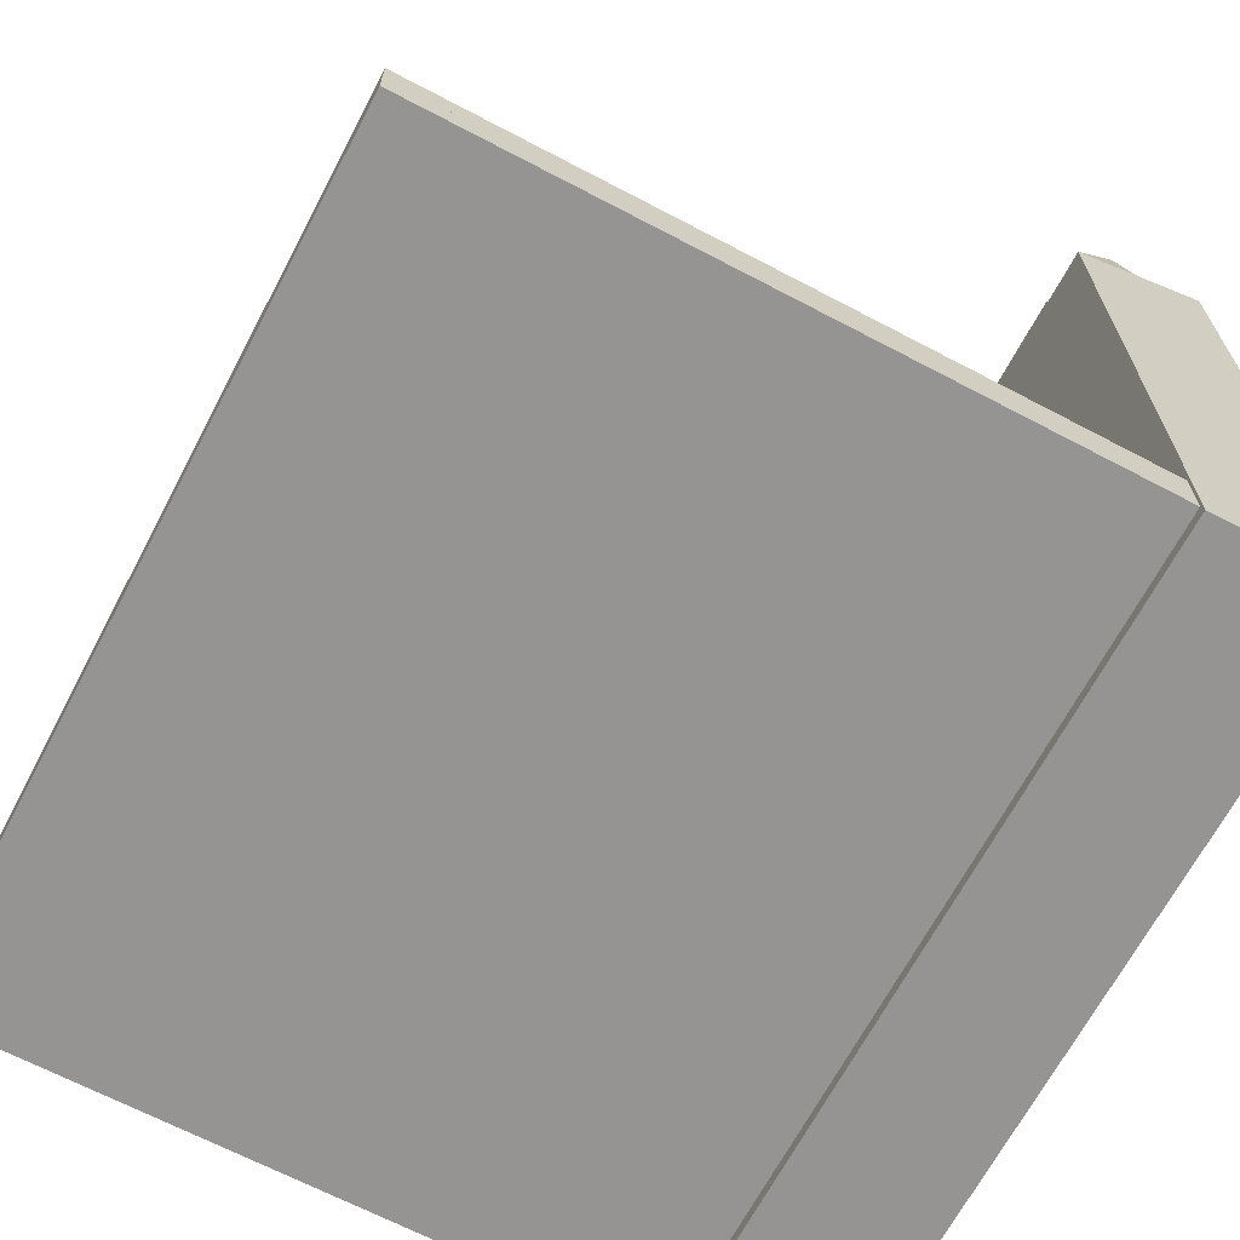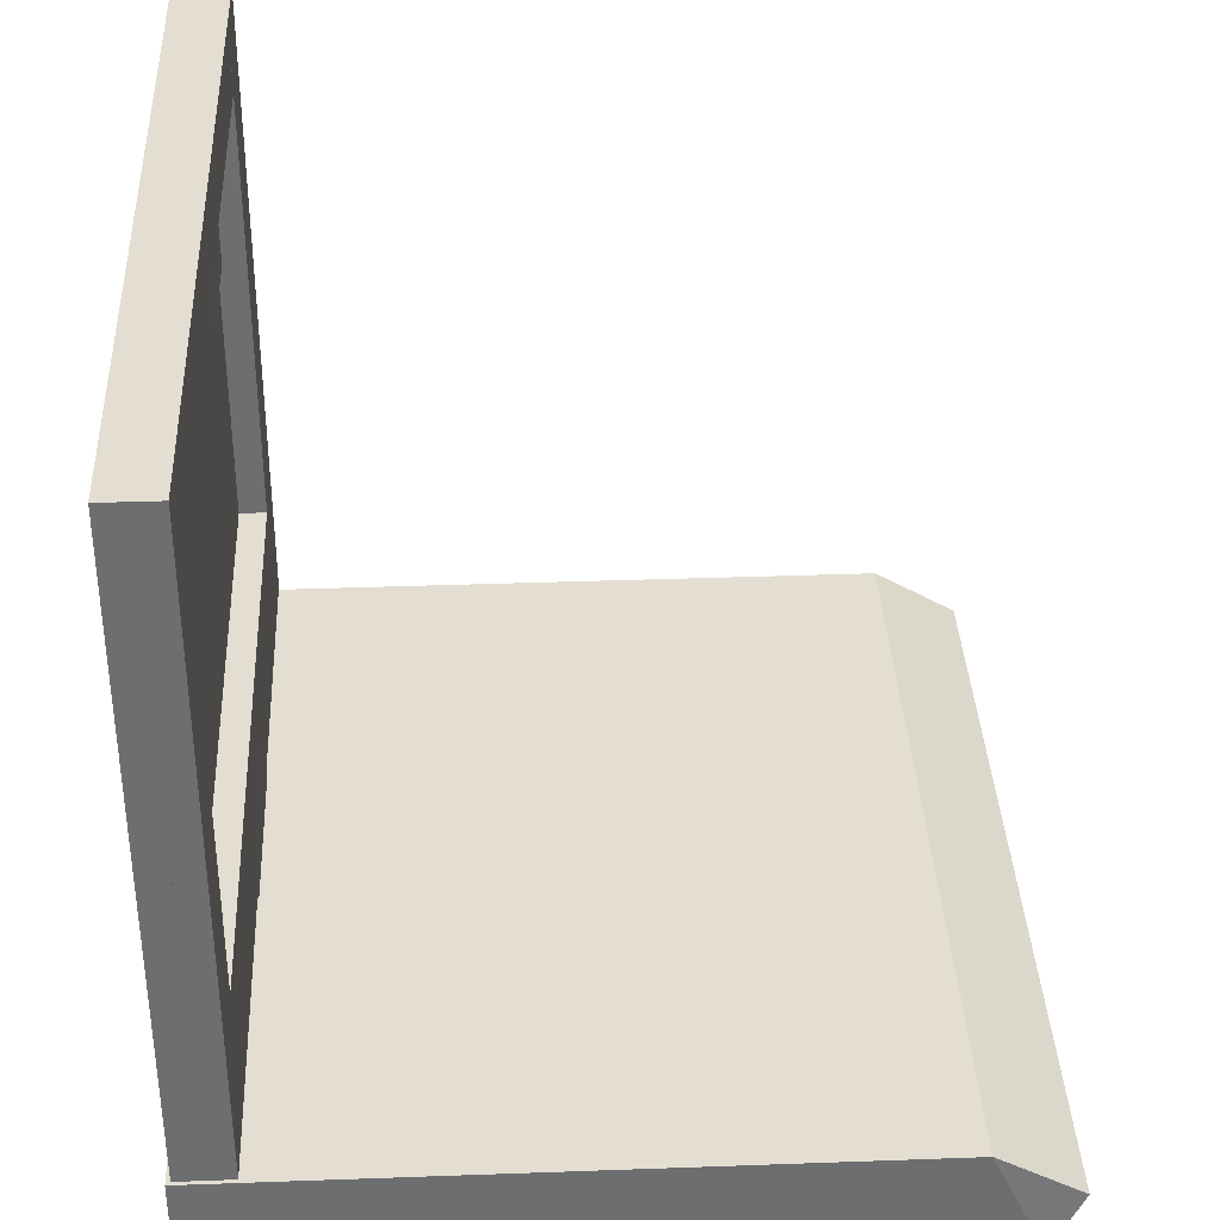
<metadata>
{"format":"obj","ext":"obj","renderer":"f3d","projection":"perspective","resolution":1024,"background":"white","views":[{"elev":-67.2,"azim":-117.8,"up":"+Z"},{"elev":36.1,"azim":-92.7,"up":"+Y"}]}
</metadata>
<code>
o Circle
v 0.4951 0.1031 0.236
v 0.4544 0.1031 0.24
v 0.4152 0.1031 0.2519
v 0.3792 0.1031 0.2711
v 0.3476 0.1031 0.2971
v 0.3216 0.1031 0.3287
v 0.3024 0.1031 0.3647
v 0.2905 0.1031 0.4039
v 0.2865 0.1031 0.4446
v 0.2905 0.1031 0.4853
v 0.3024 0.1031 0.5244
v 0.3216 0.1031 0.5605
v 0.3476 0.1031 0.5921
v 0.3792 0.1031 0.618
v 0.4152 0.1031 0.6373
v 0.4544 0.1031 0.6491
v 0.4951 0.1031 0.6532
v 0.5358 0.1031 0.6491
v 0.5749 0.1031 0.6373
v 0.6109 0.1031 0.618
v 0.6425 0.1031 0.5921
v 0.6685 0.1031 0.5605
v 0.6878 0.1031 0.5244
v 0.6996 0.1031 0.4853
v 0.7036 0.1031 0.4446
v 0.6996 0.1031 0.4039
v 0.6878 0.1031 0.3647
v 0.6685 0.1031 0.3287
v 0.6425 0.1031 0.2971
v 0.6109 0.1031 0.2711
v 0.5749 0.1031 0.2519
v 0.5358 0.1031 0.24
v 0.1203 -0.03125 0.7676
v 0.1203 0.09911 0.7078
v 0.1203 -0.03125 0.1024
v 0.1203 0.09911 0.1024
v 0.8605 -0.03125 0.7676
v 0.8605 0.09911 0.7078
v 0.8605 -0.03125 0.1024
v 0.8605 0.09911 0.1024
v 0.1273 0.01812 0.7715
v 0.1273 0.04815 0.7854
v 0.8675 0.04815 0.7854
v 0.8675 0.01812 0.7715
v 0.4951 0.1068 0.2668
v 0.4604 0.1068 0.2702
v 0.427 0.1068 0.2803
v 0.3963 0.1068 0.2967
v 0.3693 0.1068 0.3189
v 0.3472 0.1068 0.3458
v 0.3308 0.1068 0.3765
v 0.3207 0.1068 0.4099
v 0.3173 0.1068 0.4446
v 0.3207 0.1068 0.4793
v 0.3308 0.1068 0.5126
v 0.3472 0.1068 0.5433
v 0.3693 0.1068 0.5703
v 0.3963 0.1068 0.5924
v 0.427 0.1068 0.6088
v 0.4604 0.1068 0.6189
v 0.4951 0.1068 0.6224
v 0.5297 0.1068 0.6189
v 0.5631 0.1068 0.6088
v 0.5938 0.1068 0.5924
v 0.6208 0.1068 0.5703
v 0.6429 0.1068 0.5433
v 0.6593 0.1068 0.5126
v 0.6694 0.1068 0.4793
v 0.6728 0.1068 0.4446
v 0.6694 0.1068 0.4099
v 0.6593 0.1068 0.3765
v 0.6429 0.1068 0.3458
v 0.6208 0.1068 0.3189
v 0.5938 0.1068 0.2967
v 0.5631 0.1068 0.2803
v 0.5297 0.1068 0.2702
v 0.4142 0.1112 0.2907
v 0.5741 0.1112 0.2907
v 0.4142 0.1112 0.2045
v 0.5741 0.1112 0.2045
v 0.1211 0.6973 0.1556
v 0.1211 0.6973 0.1065
v 0.1211 0.1018 0.1558
v 0.1211 0.1018 0.1067
v 0.8616 0.6973 0.1556
v 0.8616 0.6973 0.1065
v 0.8616 0.1018 0.1558
v 0.8616 0.1018 0.1067
v 0.1211 0.1018 0.1311
v 0.1211 0.6973 0.1309
v 0.8616 0.1018 0.1311
v 0.8616 0.6973 0.1309
v 0.1836 0.1018 0.1558
v 0.1836 0.6973 0.1556
v 0.1836 0.1018 0.1311
v 0.1836 0.6973 0.1309
v 0.7991 0.6973 0.1556
v 0.7991 0.1018 0.1558
v 0.7991 0.6973 0.1309
v 0.7991 0.1018 0.1311
v 0.1211 0.6348 0.1556
v 0.8616 0.6348 0.1556
v 0.1211 0.6348 0.131
v 0.8616 0.6348 0.131
v 0.8616 0.2268 0.1558
v 0.1211 0.2268 0.1558
v 0.8616 0.2268 0.1311
v 0.1211 0.2268 0.1311
v 0.7857 0.1031 0.5901
v 0.7765 0.1031 0.591
v 0.7676 0.1031 0.5937
v 0.7594 0.1031 0.5981
v 0.7522 0.1031 0.604
v 0.7463 0.1031 0.6112
v 0.7419 0.1031 0.6194
v 0.7392 0.1031 0.6283
v 0.7383 0.1031 0.6376
v 0.7392 0.1031 0.6468
v 0.7419 0.1031 0.6557
v 0.7463 0.1031 0.6639
v 0.7522 0.1031 0.6711
v 0.7594 0.1031 0.677
v 0.7676 0.1031 0.6814
v 0.7765 0.1031 0.6841
v 0.7857 0.1031 0.685
v 0.795 0.1031 0.6841
v 0.8039 0.1031 0.6814
v 0.8121 0.1031 0.677
v 0.8193 0.1031 0.6711
v 0.8252 0.1031 0.6639
v 0.8295 0.1031 0.6557
v 0.8322 0.1031 0.6468
v 0.8332 0.1031 0.6376
v 0.8322 0.1031 0.6283
v 0.8295 0.1031 0.6194
v 0.8252 0.1031 0.6112
v 0.8193 0.1031 0.604
v 0.8121 0.1031 0.5981
v 0.8039 0.1031 0.5937
v 0.795 0.1031 0.591
v 0.6675 0.1031 0.6484
v 0.6649 0.1031 0.6487
v 0.6623 0.1031 0.6495
v 0.6599 0.1031 0.6507
v 0.6578 0.1031 0.6524
v 0.6561 0.1031 0.6545
v 0.6548 0.1031 0.6569
v 0.654 0.1031 0.6595
v 0.6538 0.1031 0.6622
v 0.654 0.1031 0.6649
v 0.6548 0.1031 0.6674
v 0.6561 0.1031 0.6698
v 0.6578 0.1031 0.6719
v 0.6599 0.1031 0.6736
v 0.6623 0.1031 0.6749
v 0.6649 0.1031 0.6757
v 0.6675 0.1031 0.6759
v 0.6702 0.1031 0.6757
v 0.6728 0.1031 0.6749
v 0.6752 0.1031 0.6736
v 0.6773 0.1031 0.6719
v 0.679 0.1031 0.6698
v 0.6803 0.1031 0.6674
v 0.681 0.1031 0.6649
v 0.6813 0.1031 0.6622
v 0.681 0.1031 0.6595
v 0.6803 0.1031 0.6569
v 0.679 0.1031 0.6545
v 0.6773 0.1031 0.6524
v 0.6752 0.1031 0.6507
v 0.6728 0.1031 0.6495
v 0.6702 0.1031 0.6487
v 0.7415 0.1031 0.4607
v 0.7388 0.1031 0.461
v 0.7362 0.1031 0.4618
v 0.7339 0.1031 0.4631
v 0.7318 0.1031 0.4648
v 0.7301 0.1031 0.4669
v 0.7288 0.1031 0.4692
v 0.728 0.1031 0.4718
v 0.7277 0.1031 0.4745
v 0.728 0.1031 0.4772
v 0.7288 0.1031 0.4798
v 0.7301 0.1031 0.4822
v 0.7318 0.1031 0.4842
v 0.7339 0.1031 0.486
v 0.7362 0.1031 0.4872
v 0.7388 0.1031 0.488
v 0.7415 0.1031 0.4883
v 0.7442 0.1031 0.488
v 0.7468 0.1031 0.4872
v 0.7492 0.1031 0.486
v 0.7512 0.1031 0.4842
v 0.753 0.1031 0.4822
v 0.7542 0.1031 0.4798
v 0.755 0.1031 0.4772
v 0.7553 0.1031 0.4745
v 0.755 0.1031 0.4718
v 0.7542 0.1031 0.4692
v 0.753 0.1031 0.4669
v 0.7512 0.1031 0.4648
v 0.7492 0.1031 0.4631
v 0.7468 0.1031 0.4618
v 0.7442 0.1031 0.461
v 0.7903 0.1031 0.4607
v 0.7876 0.1031 0.461
v 0.785 0.1031 0.4618
v 0.7826 0.1031 0.4631
v 0.7806 0.1031 0.4648
v 0.7788 0.1031 0.4669
v 0.7776 0.1031 0.4692
v 0.7768 0.1031 0.4718
v 0.7765 0.1031 0.4745
v 0.7768 0.1031 0.4772
v 0.7776 0.1031 0.4798
v 0.7788 0.1031 0.4822
v 0.7806 0.1031 0.4842
v 0.7826 0.1031 0.486
v 0.785 0.1031 0.4872
v 0.7876 0.1031 0.488
v 0.7903 0.1031 0.4883
v 0.793 0.1031 0.488
v 0.7956 0.1031 0.4872
v 0.7979 0.1031 0.486
v 0.8 0.1031 0.4842
v 0.8017 0.1031 0.4822
v 0.803 0.1031 0.4798
v 0.8038 0.1031 0.4772
v 0.8041 0.1031 0.4745
v 0.8038 0.1031 0.4718
v 0.803 0.1031 0.4692
v 0.8017 0.1031 0.4669
v 0.8 0.1031 0.4648
v 0.7979 0.1031 0.4631
v 0.7956 0.1031 0.4618
v 0.793 0.1031 0.461
v 0.7415 0.1031 0.3982
v 0.7388 0.1031 0.3985
v 0.7362 0.1031 0.3993
v 0.7339 0.1031 0.4006
v 0.7318 0.1031 0.4023
v 0.7301 0.1031 0.4044
v 0.7288 0.1031 0.4067
v 0.728 0.1031 0.4093
v 0.7277 0.1031 0.412
v 0.728 0.1031 0.4147
v 0.7288 0.1031 0.4173
v 0.7301 0.1031 0.4197
v 0.7318 0.1031 0.4217
v 0.7339 0.1031 0.4235
v 0.7362 0.1031 0.4247
v 0.7388 0.1031 0.4255
v 0.7415 0.1031 0.4258
v 0.7442 0.1031 0.4255
v 0.7468 0.1031 0.4247
v 0.7492 0.1031 0.4235
v 0.7512 0.1031 0.4217
v 0.753 0.1031 0.4197
v 0.7542 0.1031 0.4173
v 0.755 0.1031 0.4147
v 0.7553 0.1031 0.412
v 0.755 0.1031 0.4093
v 0.7542 0.1031 0.4067
v 0.753 0.1031 0.4044
v 0.7512 0.1031 0.4023
v 0.7492 0.1031 0.4006
v 0.7468 0.1031 0.3993
v 0.7442 0.1031 0.3985
v 0.7903 0.1031 0.3982
v 0.7876 0.1031 0.3985
v 0.785 0.1031 0.3993
v 0.7826 0.1031 0.4006
v 0.7806 0.1031 0.4023
v 0.7788 0.1031 0.4044
v 0.7776 0.1031 0.4067
v 0.7768 0.1031 0.4093
v 0.7765 0.1031 0.412
v 0.7768 0.1031 0.4147
v 0.7776 0.1031 0.4173
v 0.7788 0.1031 0.4197
v 0.7806 0.1031 0.4217
v 0.7826 0.1031 0.4235
v 0.785 0.1031 0.4247
v 0.7876 0.1031 0.4255
v 0.7903 0.1031 0.4258
v 0.793 0.1031 0.4255
v 0.7956 0.1031 0.4247
v 0.7979 0.1031 0.4235
v 0.8 0.1031 0.4217
v 0.8017 0.1031 0.4197
v 0.803 0.1031 0.4173
v 0.8038 0.1031 0.4147
v 0.8041 0.1031 0.412
v 0.8038 0.1031 0.4093
v 0.803 0.1031 0.4067
v 0.8017 0.1031 0.4044
v 0.8 0.1031 0.4023
v 0.7979 0.1031 0.4006
v 0.7956 0.1031 0.3993
v 0.793 0.1031 0.3985
v 0.7415 0.1031 0.3357
v 0.7388 0.1031 0.336
v 0.7362 0.1031 0.3368
v 0.7339 0.1031 0.3381
v 0.7318 0.1031 0.3398
v 0.7301 0.1031 0.3419
v 0.7288 0.1031 0.3442
v 0.728 0.1031 0.3468
v 0.7277 0.1031 0.3495
v 0.728 0.1031 0.3522
v 0.7288 0.1031 0.3548
v 0.7301 0.1031 0.3572
v 0.7318 0.1031 0.3592
v 0.7339 0.1031 0.361
v 0.7362 0.1031 0.3622
v 0.7388 0.1031 0.363
v 0.7415 0.1031 0.3633
v 0.7442 0.1031 0.363
v 0.7468 0.1031 0.3622
v 0.7492 0.1031 0.361
v 0.7512 0.1031 0.3592
v 0.753 0.1031 0.3572
v 0.7542 0.1031 0.3548
v 0.755 0.1031 0.3522
v 0.7553 0.1031 0.3495
v 0.755 0.1031 0.3468
v 0.7542 0.1031 0.3442
v 0.753 0.1031 0.3419
v 0.7512 0.1031 0.3398
v 0.7492 0.1031 0.3381
v 0.7468 0.1031 0.3368
v 0.7442 0.1031 0.336
v 0.7903 0.1031 0.3357
v 0.7876 0.1031 0.336
v 0.785 0.1031 0.3368
v 0.7826 0.1031 0.3381
v 0.7806 0.1031 0.3398
v 0.7788 0.1031 0.3419
v 0.7776 0.1031 0.3442
v 0.7768 0.1031 0.3468
v 0.7765 0.1031 0.3495
v 0.7768 0.1031 0.3522
v 0.7776 0.1031 0.3548
v 0.7788 0.1031 0.3572
v 0.7806 0.1031 0.3592
v 0.7826 0.1031 0.361
v 0.785 0.1031 0.3622
v 0.7876 0.1031 0.363
v 0.7903 0.1031 0.3633
v 0.793 0.1031 0.363
v 0.7956 0.1031 0.3622
v 0.7979 0.1031 0.361
v 0.8 0.1031 0.3592
v 0.8017 0.1031 0.3572
v 0.803 0.1031 0.3548
v 0.8038 0.1031 0.3522
v 0.8041 0.1031 0.3495
v 0.8038 0.1031 0.3468
v 0.803 0.1031 0.3442
v 0.8017 0.1031 0.3419
v 0.8 0.1031 0.3398
v 0.7979 0.1031 0.3381
v 0.7956 0.1031 0.3368
v 0.793 0.1031 0.336
v 0.7415 0.1031 0.2732
v 0.7388 0.1031 0.2735
v 0.7362 0.1031 0.2743
v 0.7339 0.1031 0.2756
v 0.7318 0.1031 0.2773
v 0.7301 0.1031 0.2794
v 0.7288 0.1031 0.2817
v 0.728 0.1031 0.2843
v 0.7277 0.1031 0.287
v 0.728 0.1031 0.2897
v 0.7288 0.1031 0.2923
v 0.7301 0.1031 0.2947
v 0.7318 0.1031 0.2967
v 0.7339 0.1031 0.2985
v 0.7362 0.1031 0.2997
v 0.7388 0.1031 0.3005
v 0.7415 0.1031 0.3008
v 0.7442 0.1031 0.3005
v 0.7468 0.1031 0.2997
v 0.7492 0.1031 0.2985
v 0.7512 0.1031 0.2967
v 0.753 0.1031 0.2947
v 0.7542 0.1031 0.2923
v 0.755 0.1031 0.2897
v 0.7553 0.1031 0.287
v 0.755 0.1031 0.2843
v 0.7542 0.1031 0.2817
v 0.753 0.1031 0.2794
v 0.7512 0.1031 0.2773
v 0.7492 0.1031 0.2756
v 0.7468 0.1031 0.2743
v 0.7442 0.1031 0.2735
v 0.7903 0.1031 0.2732
v 0.7876 0.1031 0.2735
v 0.785 0.1031 0.2743
v 0.7826 0.1031 0.2756
v 0.7806 0.1031 0.2773
v 0.7788 0.1031 0.2794
v 0.7776 0.1031 0.2817
v 0.7768 0.1031 0.2843
v 0.7765 0.1031 0.287
v 0.7768 0.1031 0.2897
v 0.7776 0.1031 0.2923
v 0.7788 0.1031 0.2947
v 0.7806 0.1031 0.2967
v 0.7826 0.1031 0.2985
v 0.785 0.1031 0.2997
v 0.7876 0.1031 0.3005
v 0.7903 0.1031 0.3008
v 0.793 0.1031 0.3005
v 0.7956 0.1031 0.2997
v 0.7979 0.1031 0.2985
v 0.8 0.1031 0.2967
v 0.8017 0.1031 0.2947
v 0.803 0.1031 0.2923
v 0.8038 0.1031 0.2897
v 0.8041 0.1031 0.287
v 0.8038 0.1031 0.2843
v 0.803 0.1031 0.2817
v 0.8017 0.1031 0.2794
v 0.8 0.1031 0.2773
v 0.7979 0.1031 0.2756
v 0.7956 0.1031 0.2743
v 0.793 0.1031 0.2735
v 0.7404 0.1031 0.2107
v 0.7377 0.1031 0.211
v 0.7351 0.1031 0.2118
v 0.7327 0.1031 0.2131
v 0.7306 0.1031 0.2148
v 0.7289 0.1031 0.2169
v 0.7277 0.1031 0.2192
v 0.7269 0.1031 0.2218
v 0.7266 0.1031 0.2245
v 0.7269 0.1031 0.2272
v 0.7277 0.1031 0.2298
v 0.7289 0.1031 0.2322
v 0.7306 0.1031 0.2342
v 0.7327 0.1031 0.236
v 0.7351 0.1031 0.2372
v 0.7377 0.1031 0.238
v 0.7404 0.1031 0.2383
v 0.7431 0.1031 0.238
v 0.7456 0.1031 0.2372
v 0.748 0.1031 0.236
v 0.7501 0.1031 0.2342
v 0.7518 0.1031 0.2322
v 0.7531 0.1031 0.2298
v 0.7539 0.1031 0.2272
v 0.7541 0.1031 0.2245
v 0.7539 0.1031 0.2218
v 0.7531 0.1031 0.2192
v 0.7518 0.1031 0.2169
v 0.7501 0.1031 0.2148
v 0.748 0.1031 0.2131
v 0.7456 0.1031 0.2118
v 0.7431 0.1031 0.211
v 0.788 0.1031 0.2107
v 0.7853 0.1031 0.211
v 0.7828 0.1031 0.2118
v 0.7804 0.1031 0.2131
v 0.7783 0.1031 0.2148
v 0.7766 0.1031 0.2169
v 0.7753 0.1031 0.2192
v 0.7745 0.1031 0.2218
v 0.7743 0.1031 0.2245
v 0.7745 0.1031 0.2272
v 0.7753 0.1031 0.2298
v 0.7766 0.1031 0.2322
v 0.7783 0.1031 0.2342
v 0.7804 0.1031 0.236
v 0.7828 0.1031 0.2372
v 0.7853 0.1031 0.238
v 0.788 0.1031 0.2383
v 0.7907 0.1031 0.238
v 0.7933 0.1031 0.2372
v 0.7957 0.1031 0.236
v 0.7978 0.1031 0.2342
v 0.7995 0.1031 0.2322
v 0.8007 0.1031 0.2298
v 0.8015 0.1031 0.2272
v 0.8018 0.1031 0.2245
v 0.8015 0.1031 0.2218
v 0.8007 0.1031 0.2192
v 0.7995 0.1031 0.2169
v 0.7978 0.1031 0.2148
v 0.7957 0.1031 0.2131
v 0.7933 0.1031 0.2118
v 0.7907 0.1031 0.211
v 0.8321 0.1031 0.2107
v 0.8294 0.1031 0.211
v 0.8268 0.1031 0.2118
v 0.8244 0.1031 0.2131
v 0.8224 0.1031 0.2148
v 0.8206 0.1031 0.2169
v 0.8194 0.1031 0.2192
v 0.8186 0.1031 0.2218
v 0.8183 0.1031 0.2245
v 0.8186 0.1031 0.2272
v 0.8194 0.1031 0.2298
v 0.8206 0.1031 0.2322
v 0.8224 0.1031 0.2342
v 0.8244 0.1031 0.236
v 0.8268 0.1031 0.2372
v 0.8294 0.1031 0.238
v 0.8321 0.1031 0.2383
v 0.8348 0.1031 0.238
v 0.8374 0.1031 0.2372
v 0.8397 0.1031 0.236
v 0.8418 0.1031 0.2342
v 0.8435 0.1031 0.2322
v 0.8448 0.1031 0.2298
v 0.8456 0.1031 0.2272
v 0.8459 0.1031 0.2245
v 0.8456 0.1031 0.2218
v 0.8448 0.1031 0.2192
v 0.8435 0.1031 0.2169
v 0.8418 0.1031 0.2148
v 0.8397 0.1031 0.2131
v 0.8374 0.1031 0.2118
v 0.8348 0.1031 0.211
v 0.6921 0.1031 0.2107
v 0.6894 0.1031 0.211
v 0.6868 0.1031 0.2118
v 0.6844 0.1031 0.2131
v 0.6824 0.1031 0.2148
v 0.6806 0.1031 0.2169
v 0.6794 0.1031 0.2192
v 0.6786 0.1031 0.2218
v 0.6783 0.1031 0.2245
v 0.6786 0.1031 0.2272
v 0.6794 0.1031 0.2298
v 0.6806 0.1031 0.2322
v 0.6824 0.1031 0.2342
v 0.6844 0.1031 0.236
v 0.6868 0.1031 0.2372
v 0.6894 0.1031 0.238
v 0.6921 0.1031 0.2383
v 0.6948 0.1031 0.238
v 0.6974 0.1031 0.2372
v 0.6997 0.1031 0.236
v 0.7018 0.1031 0.2342
v 0.7035 0.1031 0.2322
v 0.7048 0.1031 0.2298
v 0.7056 0.1031 0.2272
v 0.7059 0.1031 0.2245
v 0.7056 0.1031 0.2218
v 0.7048 0.1031 0.2192
v 0.7035 0.1031 0.2169
v 0.7018 0.1031 0.2148
v 0.6997 0.1031 0.2131
v 0.6974 0.1031 0.2118
v 0.6948 0.1031 0.211
v 0.1664 0.1026 0.6989
v 0.2914 0.1026 0.6989
v 0.1664 0.1026 0.5739
v 0.2914 0.1026 0.5739
v 0.3182 0.1026 0.2505
v 0.3743 0.1026 0.2505
v 0.3182 0.1026 0.1945
v 0.3743 0.1026 0.1945
v 0.5994 0.1026 0.2505
v 0.6555 0.1026 0.2505
v 0.5994 0.1026 0.1945
v 0.6555 0.1026 0.1945
v 0.4142 0.108 0.1577
v 0.5741 0.108 0.1577
v 0.4142 0.1614 0.1576
v 0.5741 0.1614 0.1576
v 0.185 0.2272 0.1348
v 0.3043 0.2272 0.1348
v 0.185 0.3864 0.1344
v 0.3043 0.3864 0.1344
v 0.6827 0.4772 0.1348
v 0.802 0.4772 0.1348
v 0.6827 0.6364 0.1344
v 0.802 0.6364 0.1344
f 1 2 3 4 5 6 7 8 9 10 11 12 13 14 15 16 17 18 19 20 21 22 23 24 25 26 27 28 29 30 31 32
f 33 34 36 35
f 35 36 40 39
f 39 40 38 37
f 34 33 41 42
f 35 39 37 33
f 40 36 34 38
f 44 43 42 41
f 33 37 44 41
f 38 34 42 43
f 37 38 43 44
f 45 46 47 48 49 50 51 52 53 54 55 56 57 58 59 60 61 62 63 64 65 66 67 68 69 70 71 72 73 74 75 76
f 77 78 80 79
f 81 82 84 83
f 83 84 88 87
f 87 88 86 85
f 85 86 82 81
f 85 81 101 102
f 88 84 82 86
f 89 91 92 90
f 89 83 106 108
f 83 89 95 93
f 85 92 99 97
f 94 93 95 96
f 81 83 93 94
f 90 81 94 96
f 89 90 96 95
f 98 97 99 100
f 87 85 97 98
f 91 87 98 100
f 92 91 100 99
f 102 101 103 104
f 92 85 102 104
f 90 92 104 103
f 81 90 103 101
f 106 105 107 108
f 83 87 105 106
f 91 89 108 107
f 87 91 107 105
f 109 110 111 112 113 114 115 116 117 118 119 120 121 122 123 124 125 126 127 128 129 130 131 132 133 134 135 136 137 138 139 140
f 141 142 143 144 145 146 147 148 149 150 151 152 153 154 155 156 157 158 159 160 161 162 163 164 165 166 167 168 169 170 171 172
f 173 174 175 176 177 178 179 180 181 182 183 184 185 186 187 188 189 190 191 192 193 194 195 196 197 198 199 200 201 202 203 204
f 205 206 207 208 209 210 211 212 213 214 215 216 217 218 219 220 221 222 223 224 225 226 227 228 229 230 231 232 233 234 235 236
f 237 238 239 240 241 242 243 244 245 246 247 248 249 250 251 252 253 254 255 256 257 258 259 260 261 262 263 264 265 266 267 268
f 269 270 271 272 273 274 275 276 277 278 279 280 281 282 283 284 285 286 287 288 289 290 291 292 293 294 295 296 297 298 299 300
f 301 302 303 304 305 306 307 308 309 310 311 312 313 314 315 316 317 318 319 320 321 322 323 324 325 326 327 328 329 330 331 332
f 333 334 335 336 337 338 339 340 341 342 343 344 345 346 347 348 349 350 351 352 353 354 355 356 357 358 359 360 361 362 363 364
f 365 366 367 368 369 370 371 372 373 374 375 376 377 378 379 380 381 382 383 384 385 386 387 388 389 390 391 392 393 394 395 396
f 397 398 399 400 401 402 403 404 405 406 407 408 409 410 411 412 413 414 415 416 417 418 419 420 421 422 423 424 425 426 427 428
f 429 430 431 432 433 434 435 436 437 438 439 440 441 442 443 444 445 446 447 448 449 450 451 452 453 454 455 456 457 458 459 460
f 461 462 463 464 465 466 467 468 469 470 471 472 473 474 475 476 477 478 479 480 481 482 483 484 485 486 487 488 489 490 491 492
f 493 494 495 496 497 498 499 500 501 502 503 504 505 506 507 508 509 510 511 512 513 514 515 516 517 518 519 520 521 522 523 524
f 525 526 527 528 529 530 531 532 533 534 535 536 537 538 539 540 541 542 543 544 545 546 547 548 549 550 551 552 553 554 555 556
f 557 558 560 559
f 561 562 564 563
f 565 566 568 567
f 569 570 572 571
f 573 574 576 575
f 577 578 580 579

</code>
